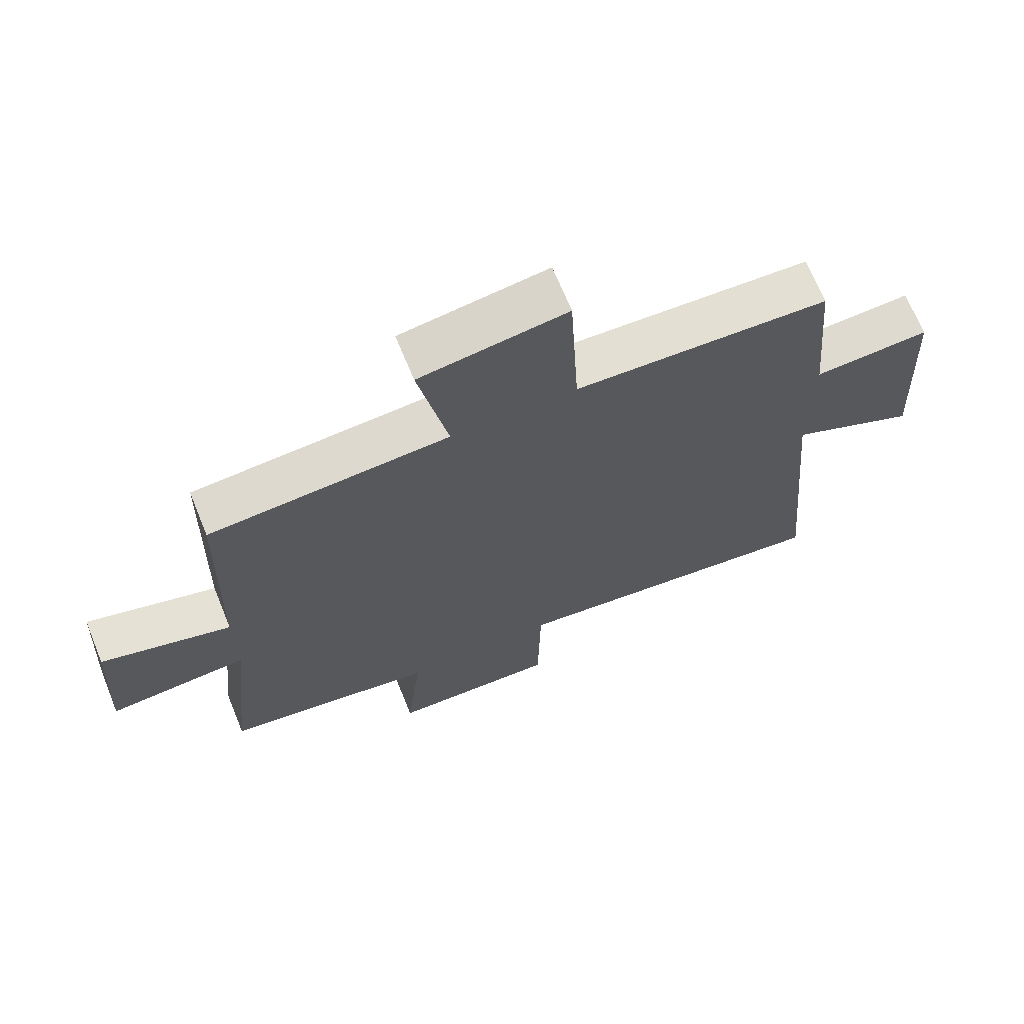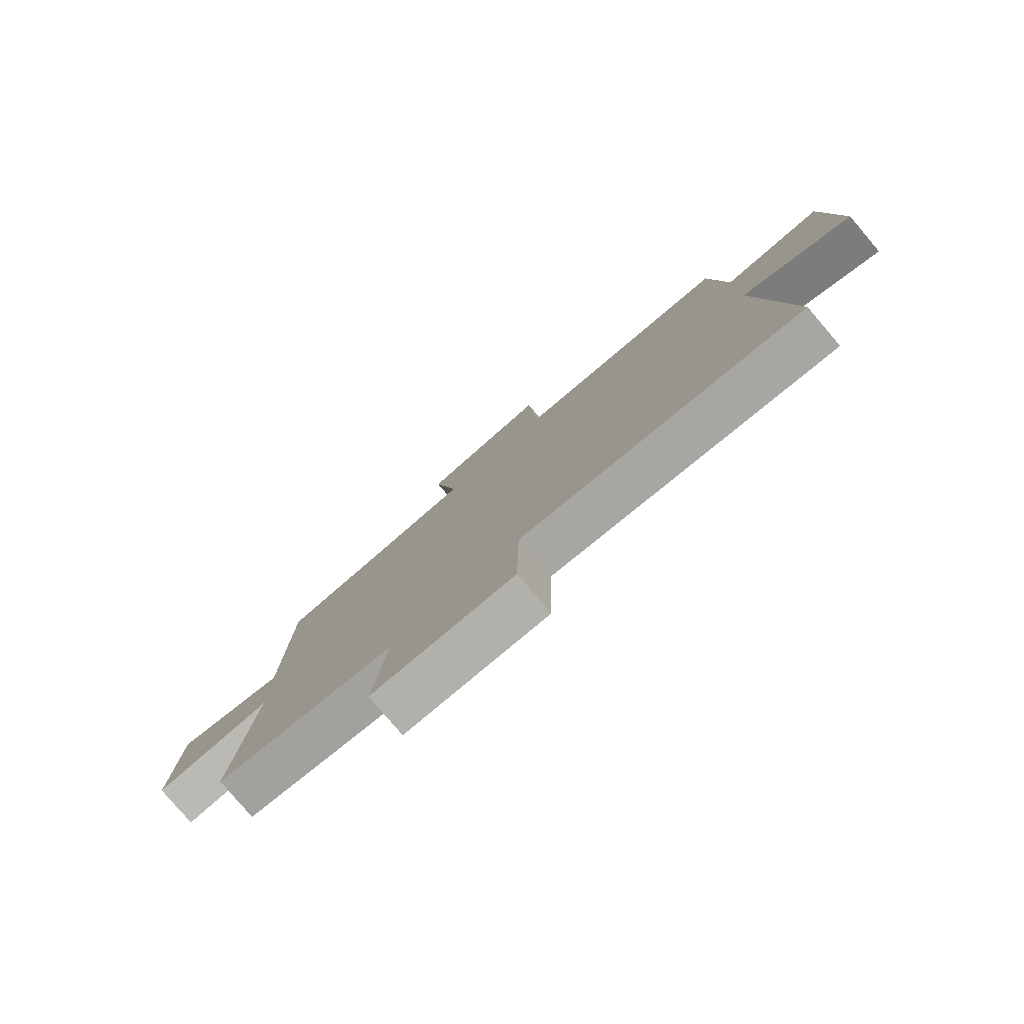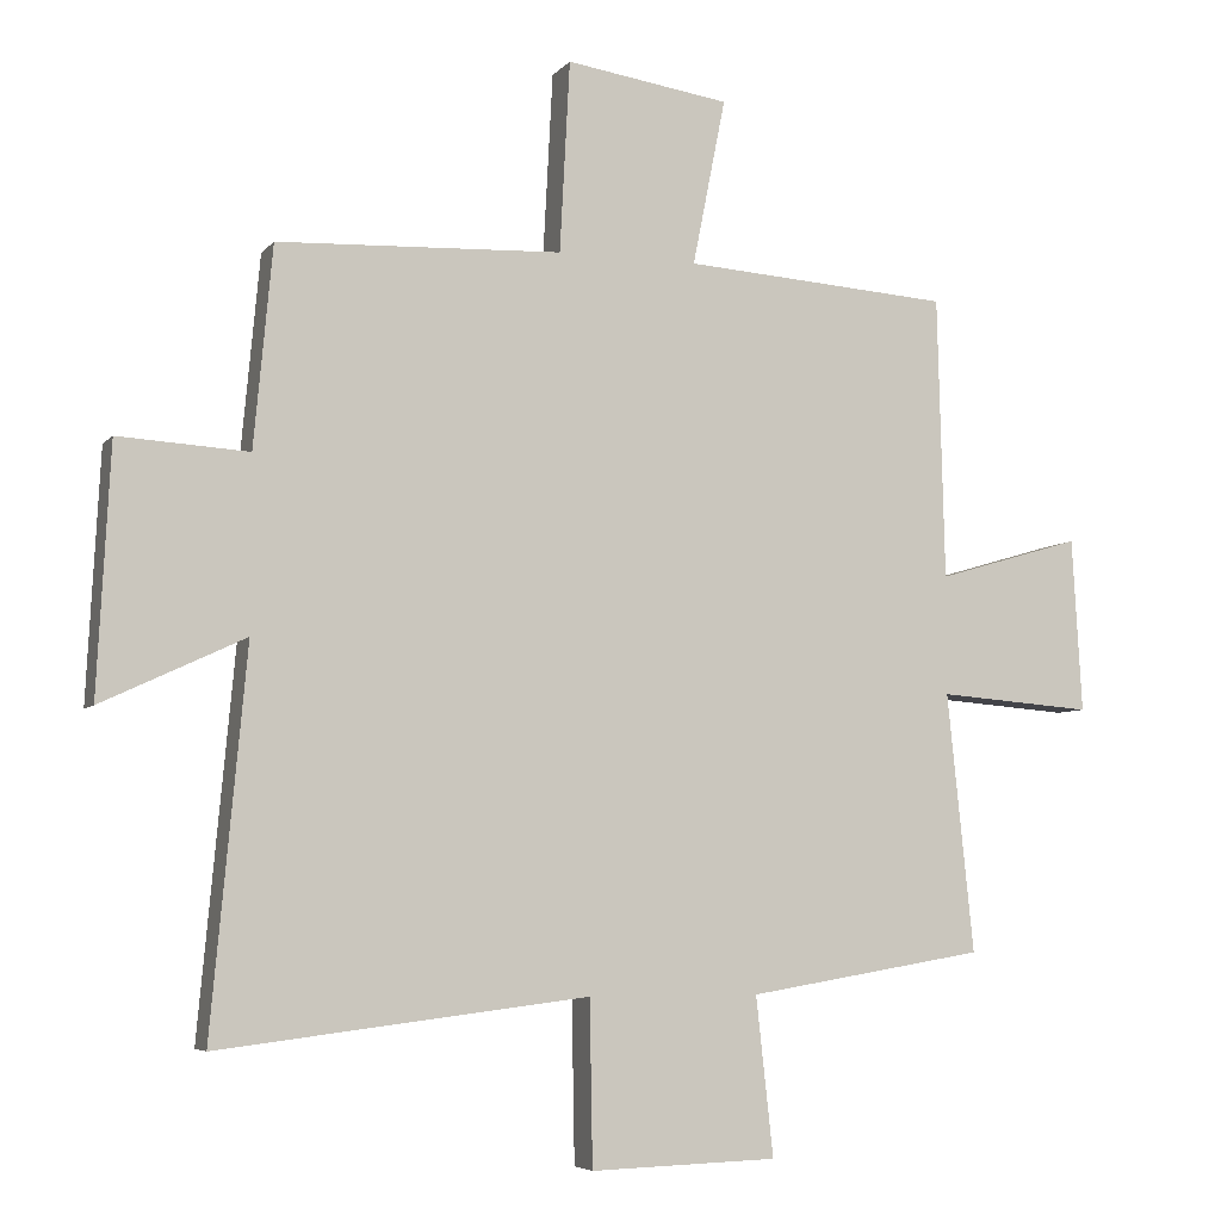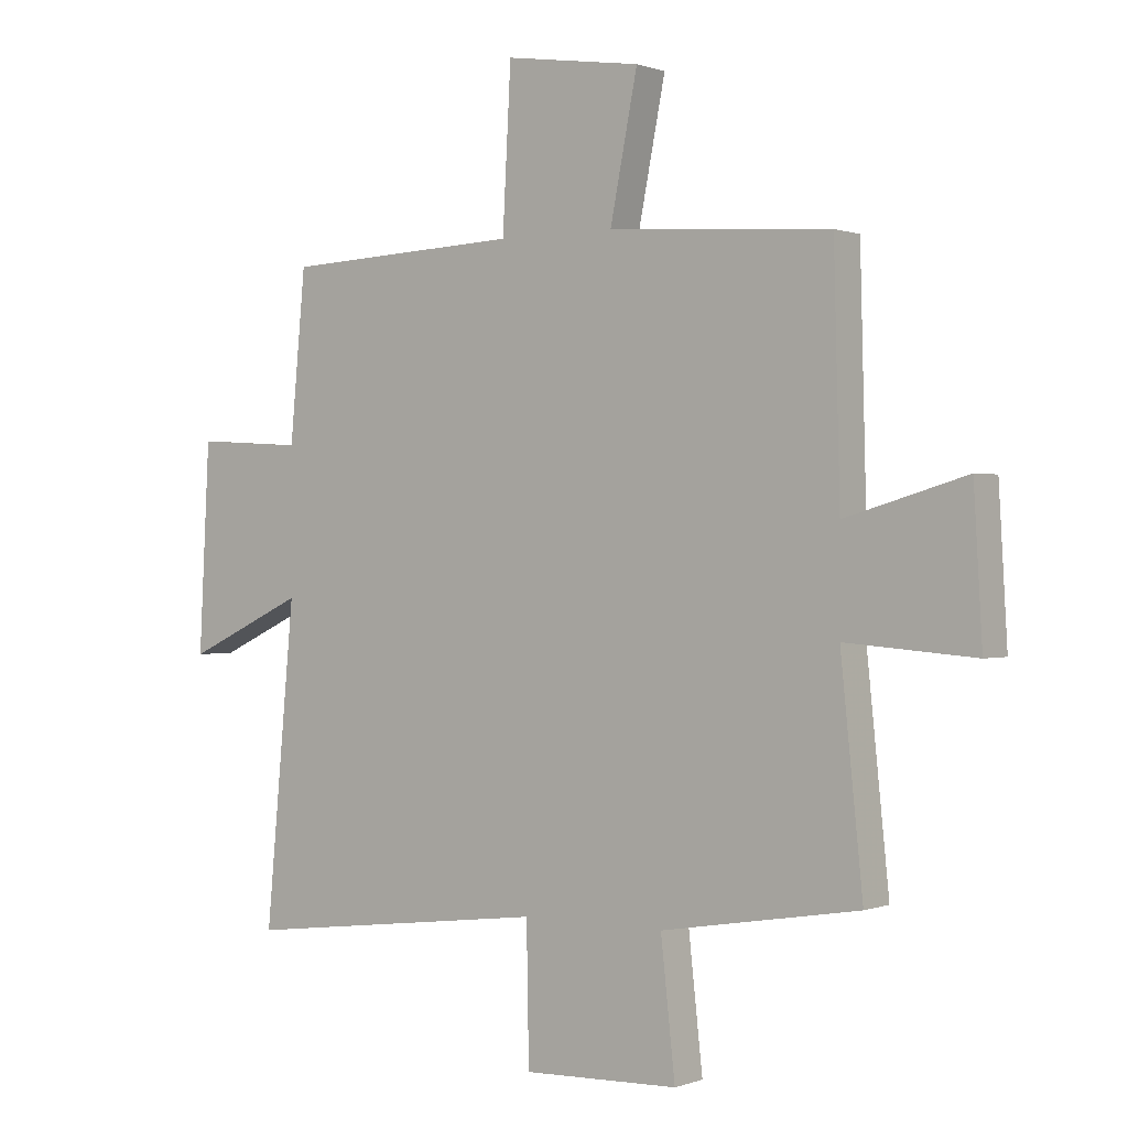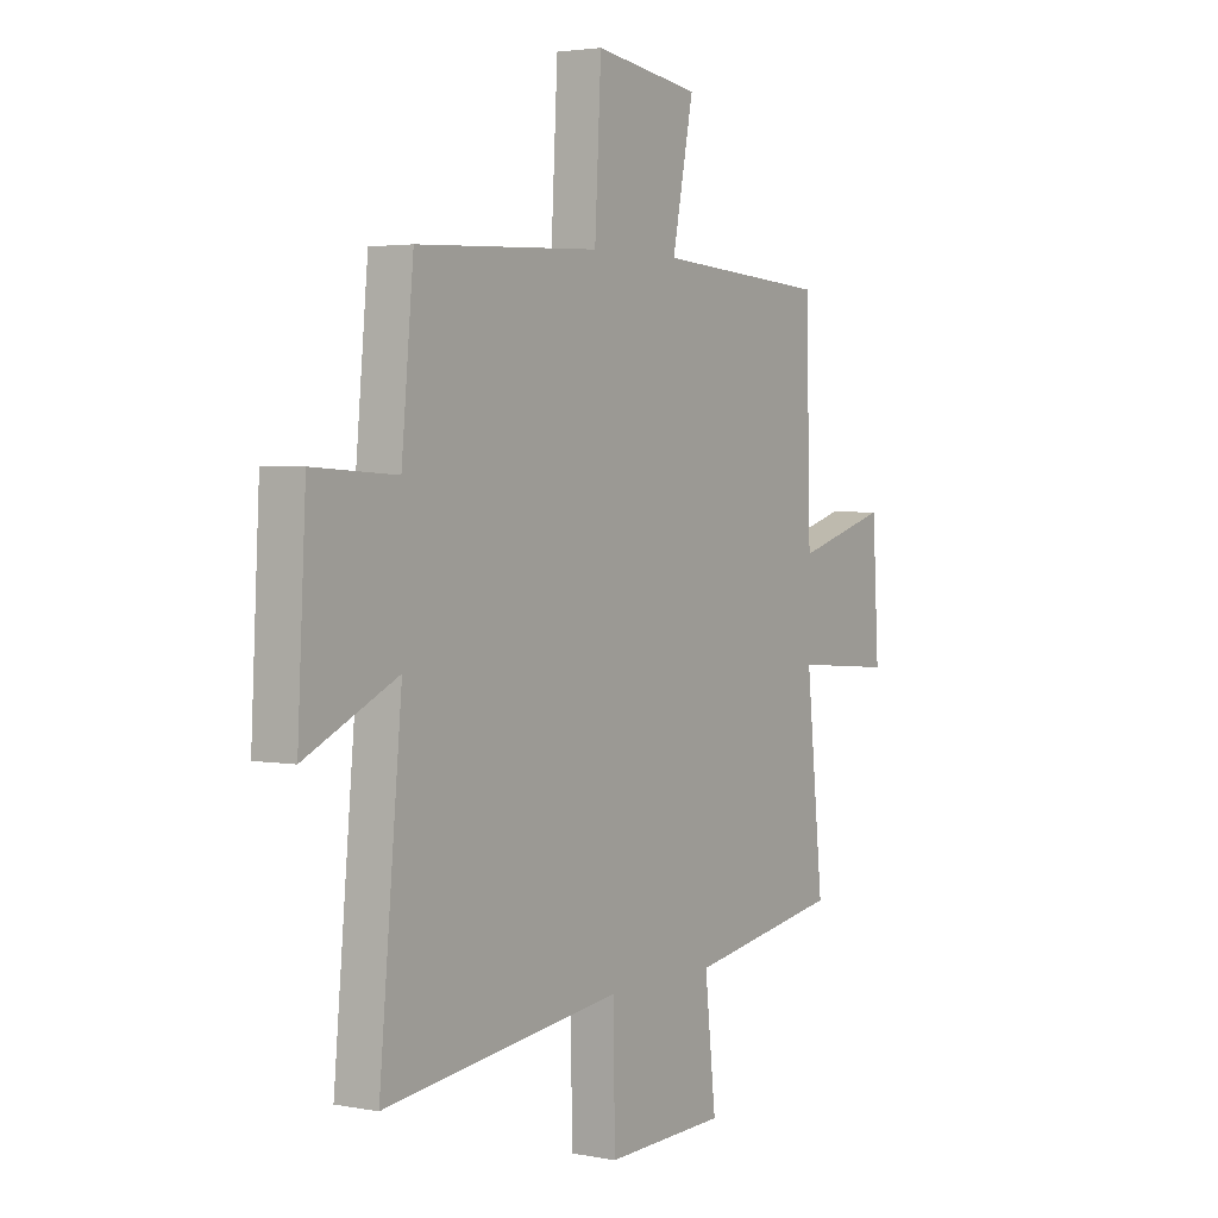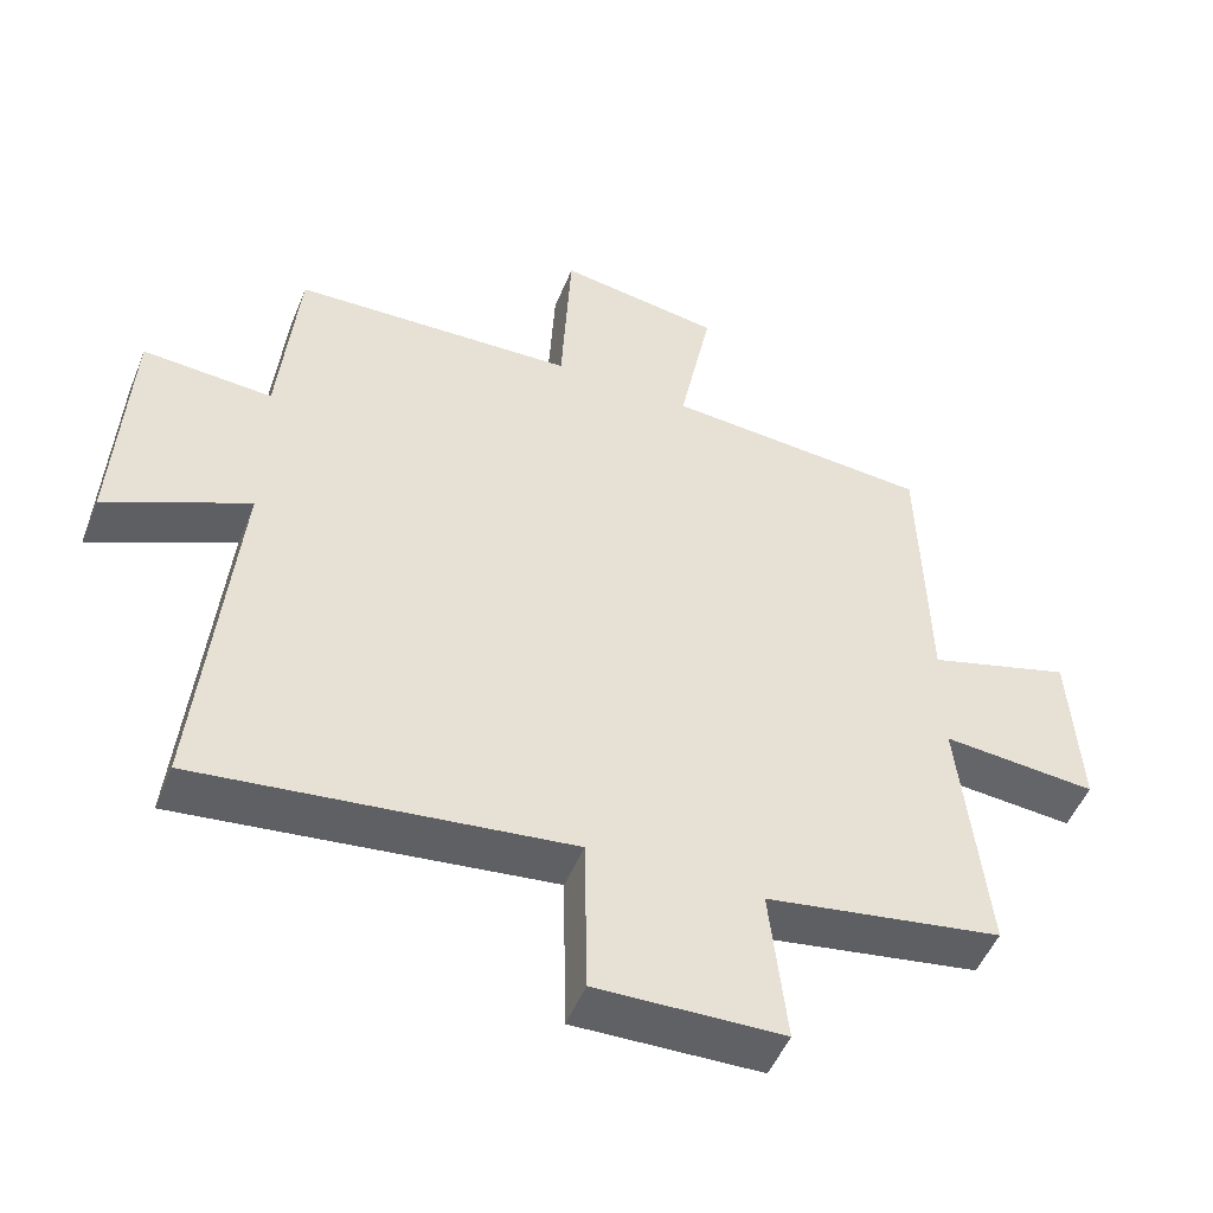
<metadata>
{"format":"obj","ext":"obj","renderer":"f3d","projection":"perspective","resolution":1024,"background":"white","views":[{"elev":68.5,"azim":157.8,"up":"+Z"},{"elev":-79.8,"azim":-139.6,"up":"+Z"},{"elev":-5.7,"azim":-20.6,"up":"+Z"},{"elev":0.3,"azim":36.7,"up":"+Z"},{"elev":3.0,"azim":-56.6,"up":"+Z"},{"elev":-50.4,"azim":-21.7,"up":"+Z"}]}
</metadata>
<code>
v 0.537 0.07 -0.445
v 0.206 0.07 -0.5
v 0.23 0.07 -0.72
v -0.03 0.07 -0.728
v -0.034 0.07 -0.5
v -0.549 0.07 -0.563
v -0.5 0.07 -0.036
v -0.699 0.07 -0.129
v -0.681 0.07 0.215
v -0.5 0.07 0.204
v -0.474 0.07 0.483
v -0.078 0.07 0.5
v -0.064 0.07 0.766
v 0.164 0.07 0.732
v 0.118 0.07 0.5
v 0.49 0.07 0.474
v 0.5 0.07 0.081
v 0.702 0.07 0.14
v 0.716 0.07 -0.102
v 0.5 0.07 -0.085
v 0.537 0 -0.445
v 0.206 0 -0.5
v 0.23 0 -0.72
v -0.03 0 -0.728
v -0.034 0 -0.5
v -0.549 0 -0.563
v -0.5 0 -0.036
v -0.699 0 -0.129
v -0.681 0 0.215
v -0.5 0 0.204
v -0.474 0 0.483
v -0.078 0 0.5
v -0.064 0 0.766
v 0.164 0 0.732
v 0.118 0 0.5
v 0.49 0 0.474
v 0.5 0 0.081
v 0.702 0 0.14
v 0.716 0 -0.102
v 0.5 0 -0.085
f 17 18 19 20
f 15 16 17 20
f 15 20 1 2
f 12 13 14 15
f 12 15 2
f 11 12 2
f 10 11 2
f 7 8 9 10
f 7 10 2 3
f 5 6 7
f 5 7 3
f 3 4 5
f 40 39 38 37
f 40 37 36 35
f 22 21 40 35
f 35 34 33 32
f 22 35 32
f 22 32 31
f 22 31 30
f 30 29 28 27
f 23 22 30 27
f 27 26 25
f 23 27 25
f 25 24 23
f 1 21 22 2
f 2 22 23 3
f 3 23 24 4
f 4 24 25 5
f 5 25 26 6
f 6 26 27 7
f 7 27 28 8
f 8 28 29 9
f 9 29 30 10
f 10 30 31 11
f 11 31 32 12
f 12 32 33 13
f 13 33 34 14
f 14 34 35 15
f 15 35 36 16
f 16 36 37 17
f 17 37 38 18
f 18 38 39 19
f 19 39 40 20
f 20 40 21 1

</code>
